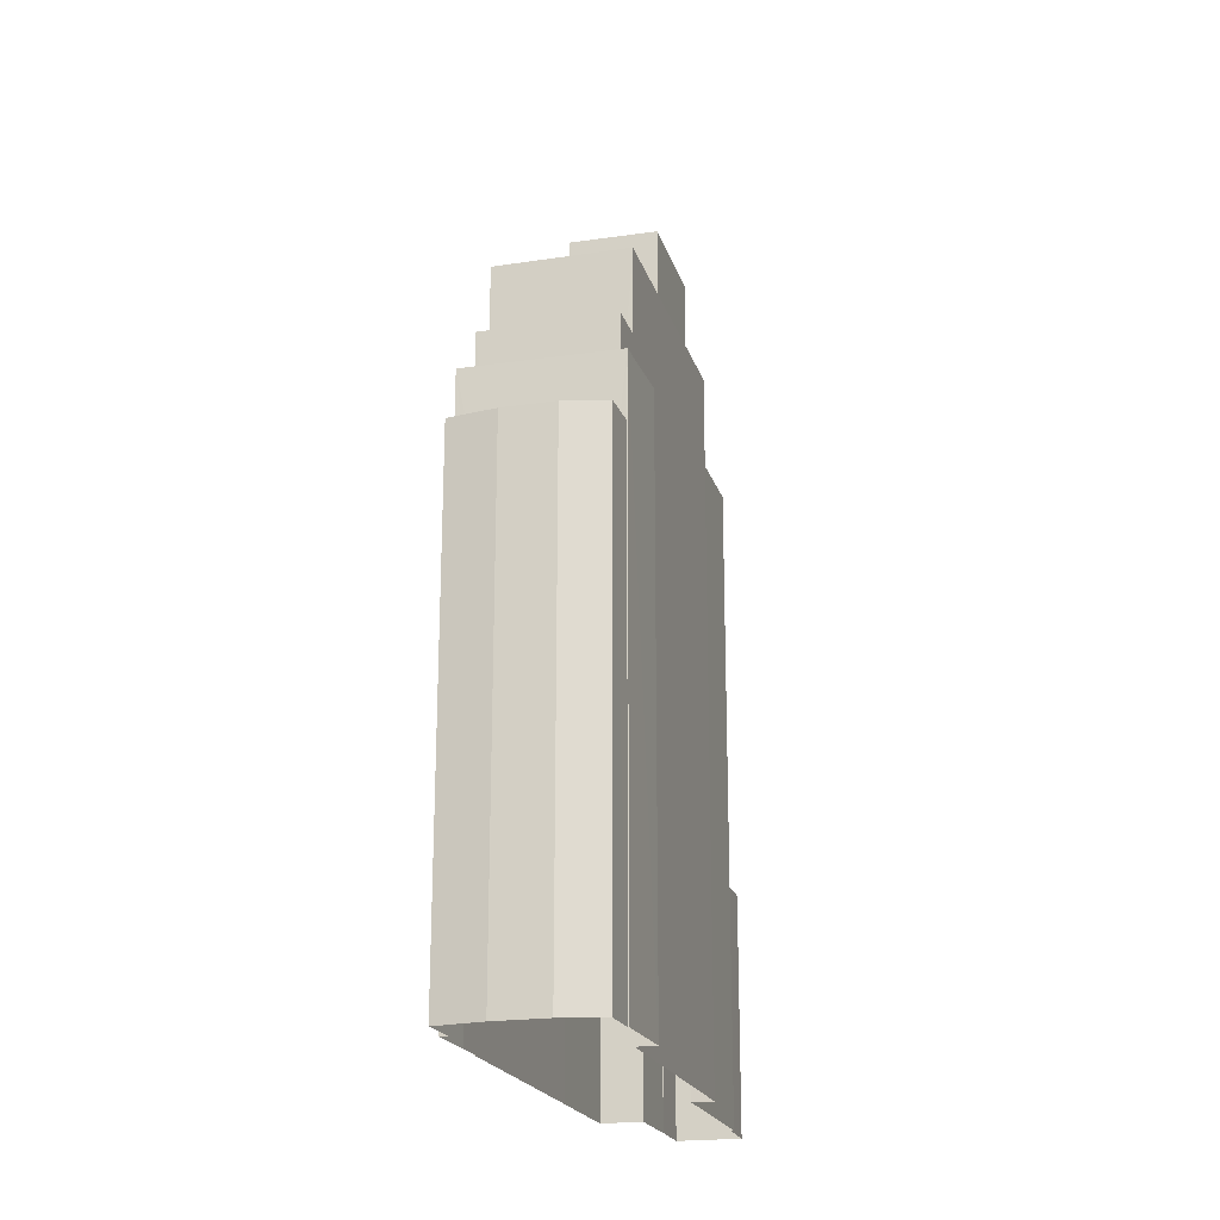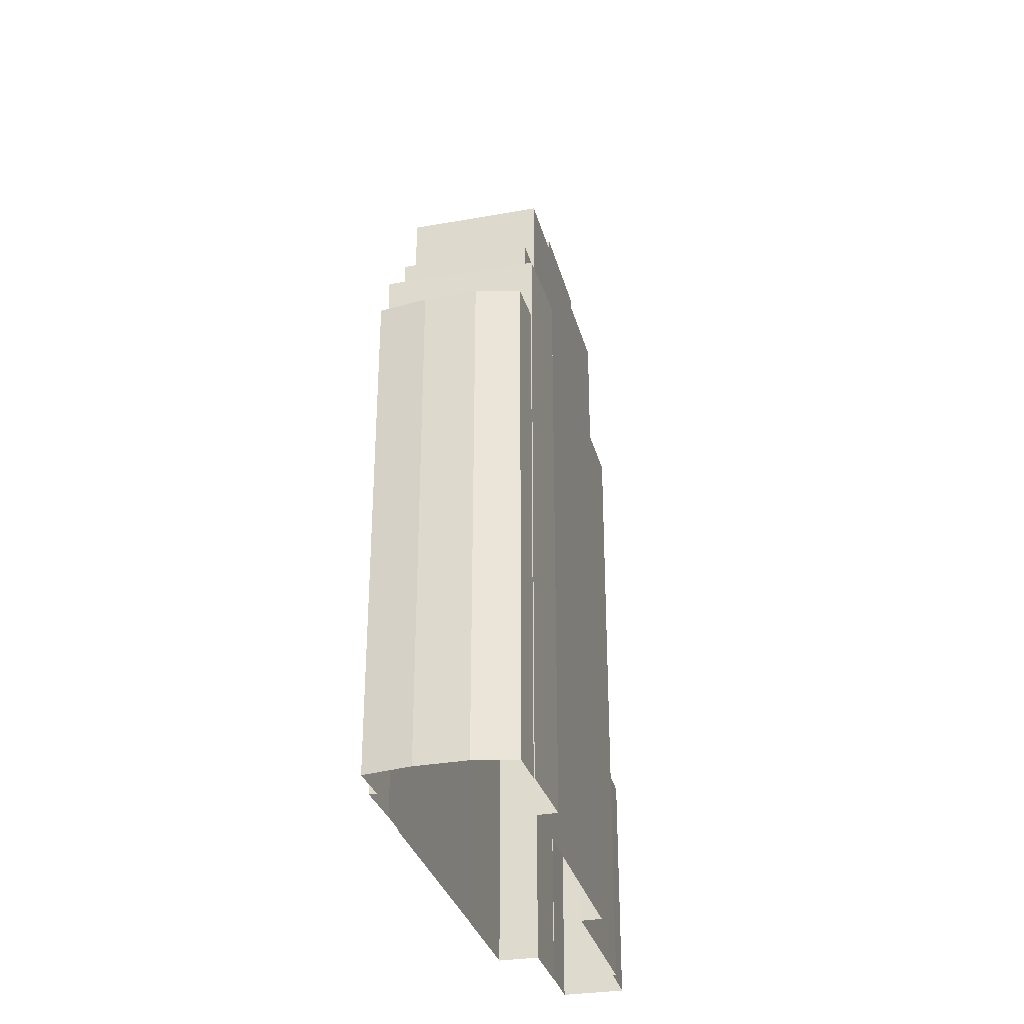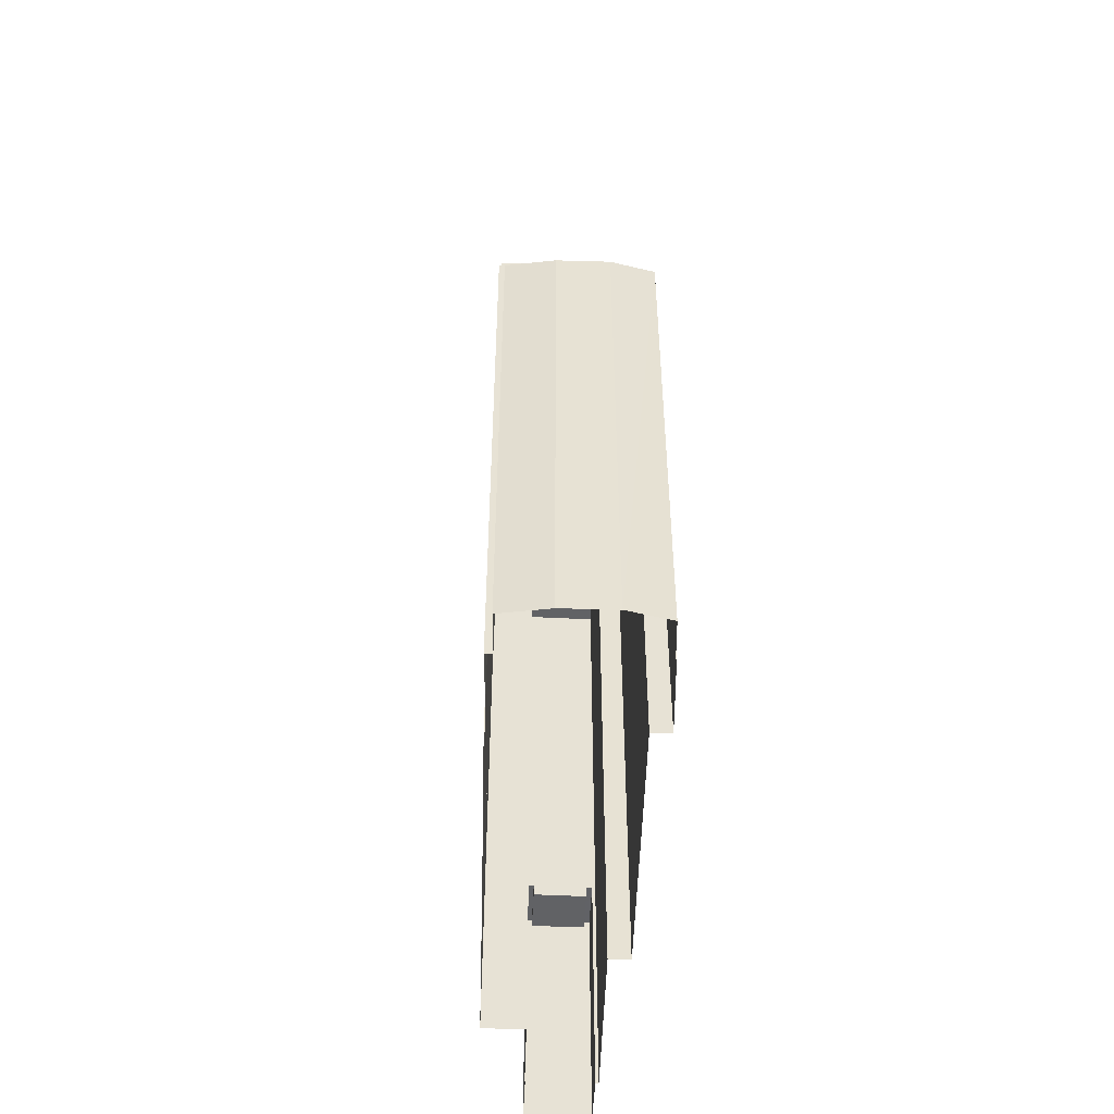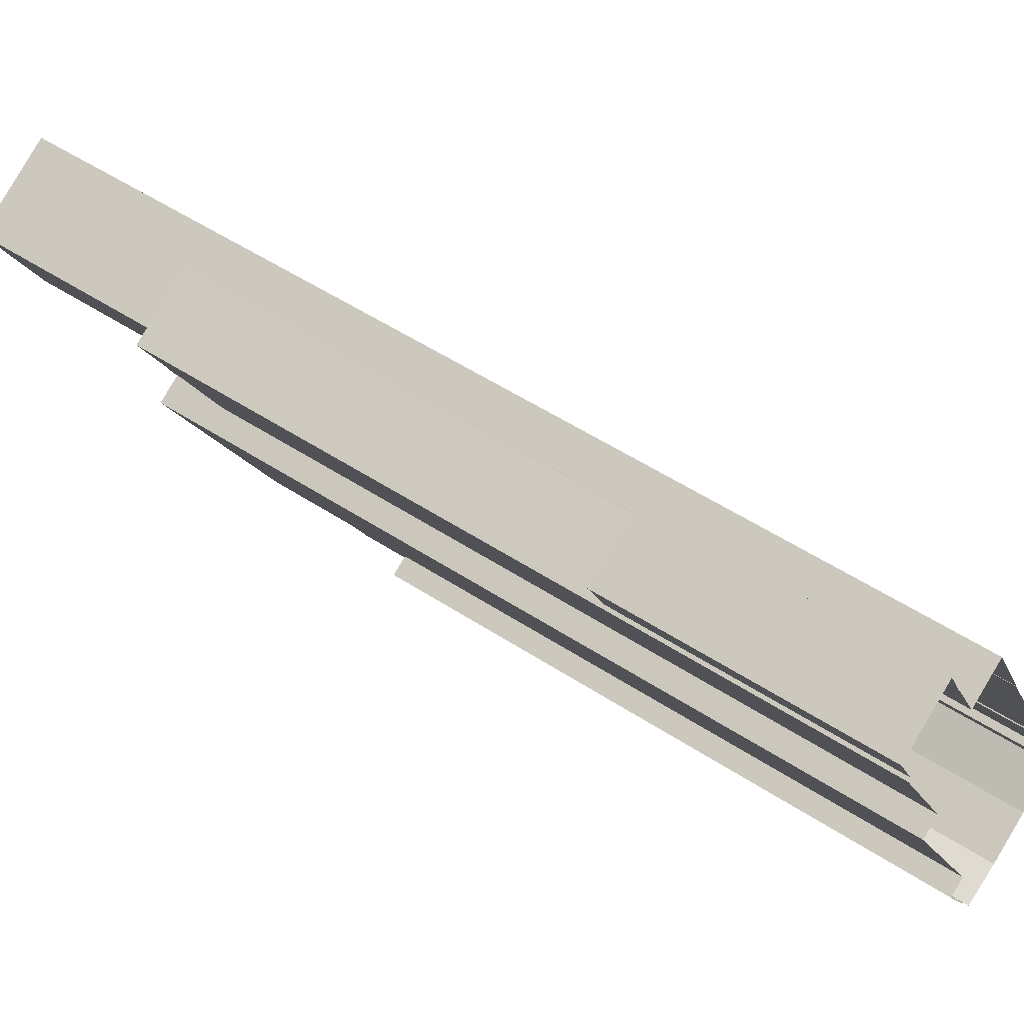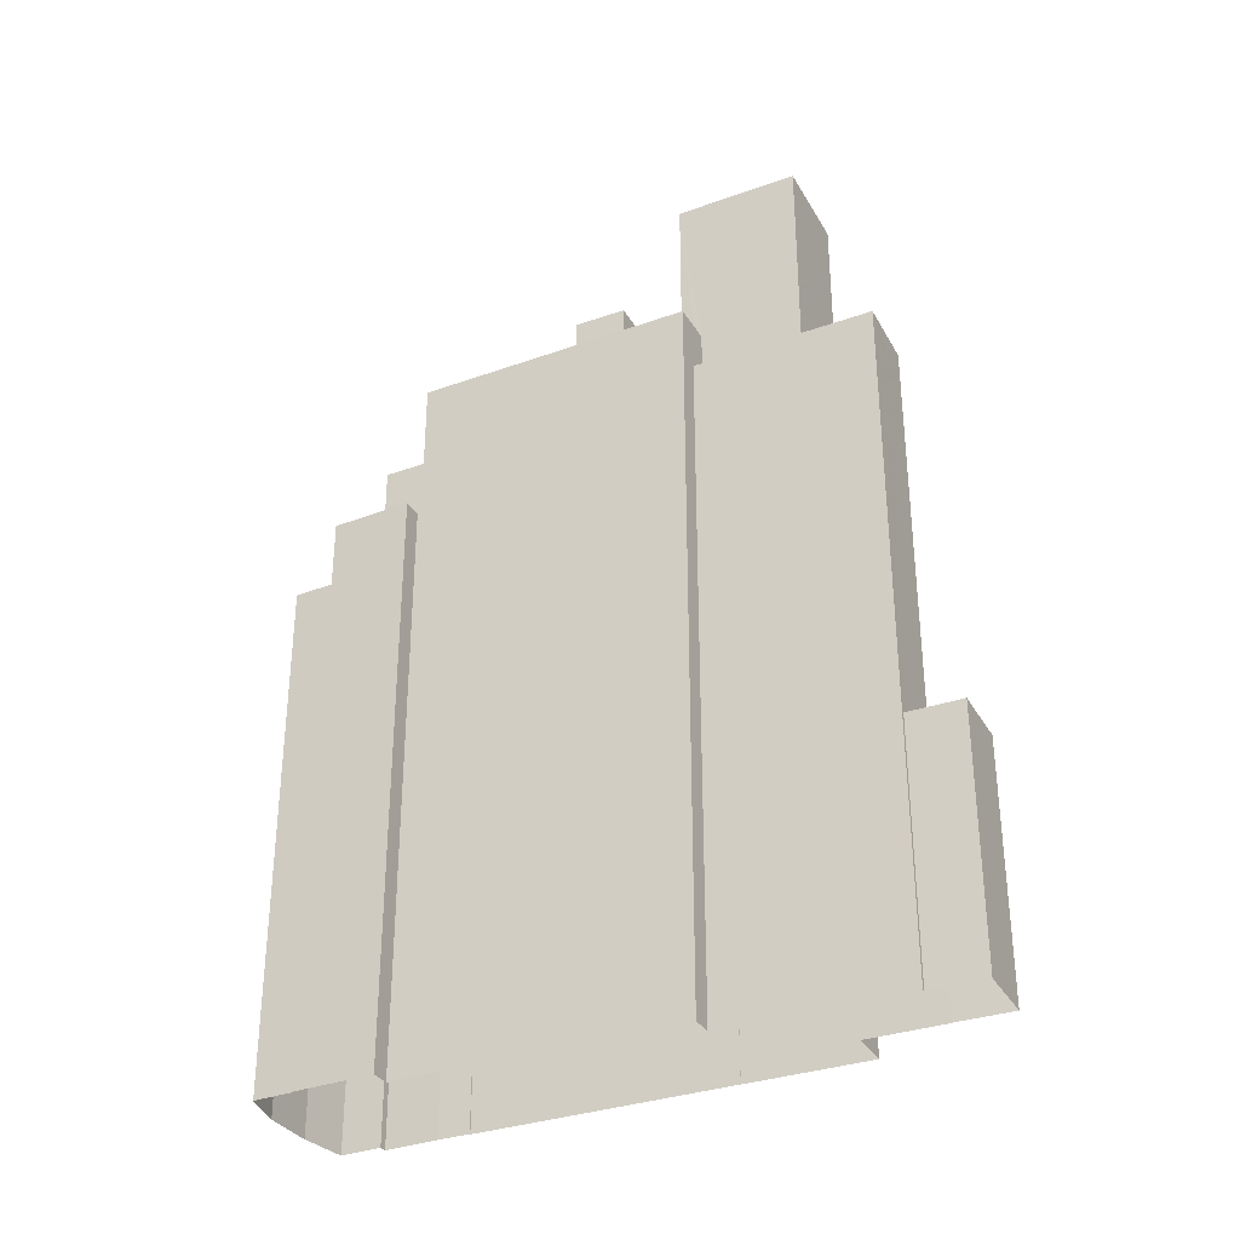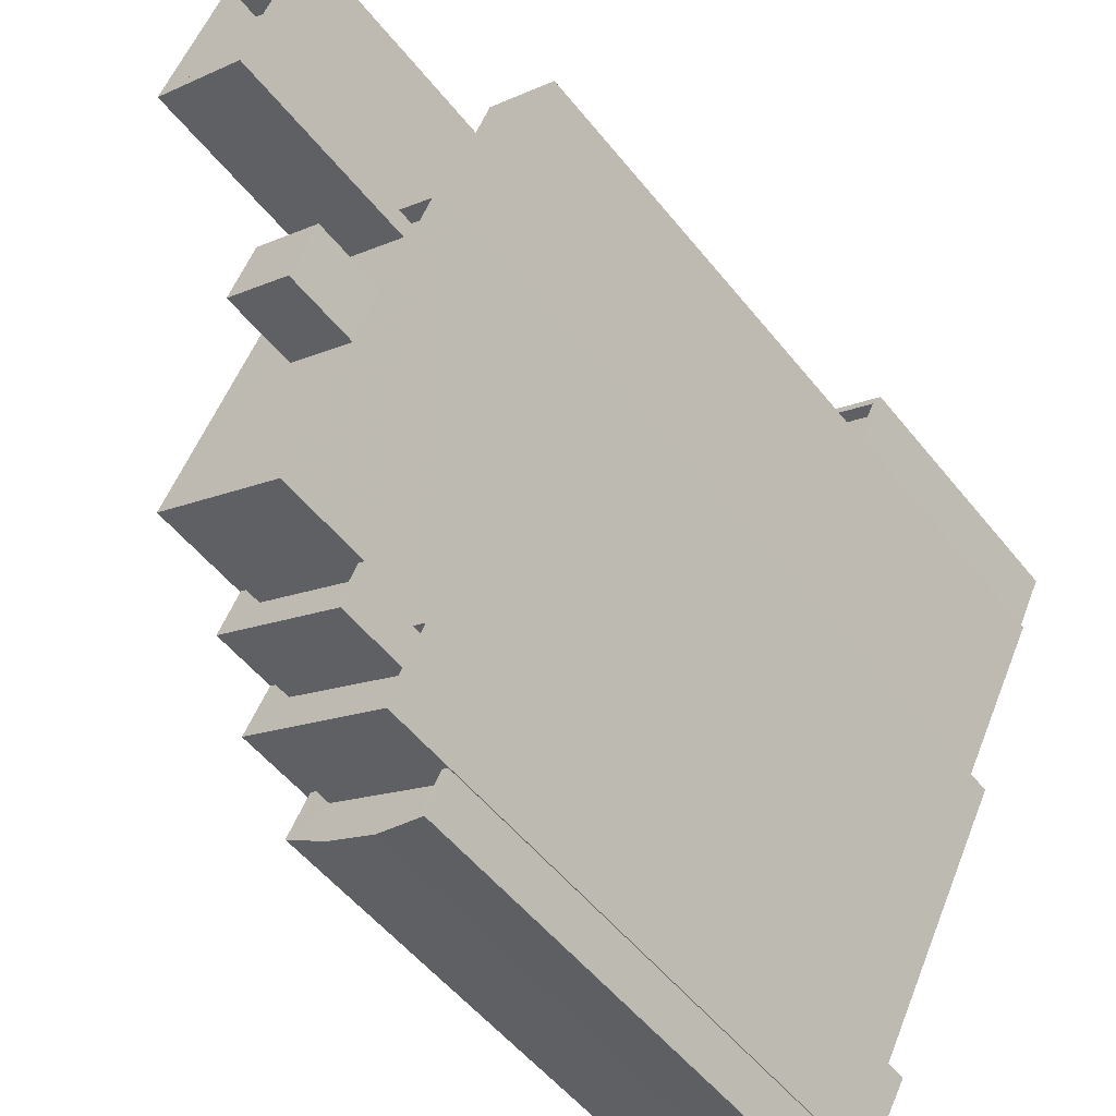
<metadata>
{"format":"obj","ext":"obj","renderer":"f3d","projection":"perspective","resolution":1024,"background":"white","views":[{"elev":-20.7,"azim":-11.9,"up":"+Z"},{"elev":-31.5,"azim":-13.0,"up":"+Z"},{"elev":-50.6,"azim":-28.9,"up":"+Z"},{"elev":53.6,"azim":124.8,"up":"+Y"},{"elev":-32.8,"azim":89.2,"up":"+Z"},{"elev":-53.2,"azim":37.6,"up":"+Y"}]}
</metadata>
<code>
v -5562 -3.575e+04 3.608
v -5563 -3.575e+04 3.608
v -5565 -3.575e+04 3.609
v -5571 -3.577e+04 3.6
v -5573 -3.578e+04 3.599
v -5573 -3.578e+04 3.599
v -5572 -3.577e+04 3.6
v -5566 -3.576e+04 3.604
v -5567 -3.576e+04 3.605
v -5568 -3.576e+04 3.607
v -5563 -3.575e+04 3.607
v -5574 -3.578e+04 3.598
v -5576 -3.578e+04 3.598
v -5566 -3.575e+04 3.608
v -5566 -3.575e+04 3.608
v -5572 -3.576e+04 3.606
v -5569 -3.575e+04 3.608
v -5572 -3.576e+04 3.606
v -5579 -3.578e+04 3.599
v -5580 -3.577e+04 3.601
v -5579 -3.577e+04 3.601
v -5579 -3.577e+04 3.601
v -5580 -3.578e+04 3.6
v -5578 -3.577e+04 3.602
v -5578 -3.577e+04 3.602
v -5563 -3.575e+04 15.02
v -5562 -3.575e+04 15.02
v -5564 -3.575e+04 15.02
v -5566 -3.575e+04 15.02
v -5563 -3.575e+04 15.62
v -5563 -3.575e+04 15.62
v -5562 -3.575e+04 15.62
v -5562 -3.575e+04 15.62
v -5566 -3.575e+04 15.62
v -5564 -3.575e+04 15.62
v -5566 -3.575e+04 15.62
v -5565 -3.575e+04 15.62
v -5568 -3.576e+04 36.24
v -5567 -3.576e+04 36.24
v -5565 -3.576e+04 36.24
v -5568 -3.576e+04 36.24
v -5566 -3.575e+04 36.24
v -5563 -3.575e+04 36.24
v -5566 -3.576e+04 38.71
v -5566 -3.576e+04 38.71
v -5568 -3.576e+04 38.71
v -5572 -3.577e+04 38.71
v -5577 -3.577e+04 38.71
v -5578 -3.577e+04 38.71
v -5572 -3.576e+04 38.71
v -5572 -3.576e+04 38.71
v -5568 -3.576e+04 38.71
v -5572 -3.577e+04 38.71
v -5577 -3.577e+04 38.01
v -5573 -3.577e+04 38.01
v -5573 -3.576e+04 38.01
v -5570 -3.577e+04 38.01
v -5568 -3.577e+04 38.01
v -5569 -3.576e+04 38.01
v -5572 -3.577e+04 38.01
v -5572 -3.576e+04 38.01
v -5572 -3.576e+04 38.01
v -5568 -3.576e+04 38.01
v -5566 -3.576e+04 38.01
v -5568 -3.576e+04 38.01
v -5580 -3.578e+04 27.69
v -5578 -3.578e+04 27.69
v -5579 -3.578e+04 27.69
v -5576 -3.578e+04 27.69
v -5573 -3.578e+04 27.69
v -5574 -3.578e+04 27.69
v -5579 -3.577e+04 28.39
v -5580 -3.578e+04 28.39
v -5580 -3.578e+04 28.39
v -5579 -3.578e+04 28.39
v -5573 -3.578e+04 28.39
v -5574 -3.578e+04 28.39
v -5573 -3.578e+04 28.39
v -5579 -3.578e+04 28.39
v -5574 -3.578e+04 28.39
v -5576 -3.578e+04 28.39
v -5576 -3.578e+04 28.39
v -5578 -3.578e+04 28.39
v -5571 -3.577e+04 31.64
v -5572 -3.577e+04 31.64
v -5572 -3.577e+04 31.64
v -5579 -3.577e+04 31.64
v -5580 -3.577e+04 31.64
v -5579 -3.577e+04 31.64
v -5572 -3.577e+04 31.64
v -5578 -3.577e+04 31.64
v -5579 -3.577e+04 31.64
v -5573 -3.578e+04 31.64
v -5573 -3.578e+04 31.64
v -5572 -3.577e+04 30.94
v -5573 -3.578e+04 30.94
v -5573 -3.578e+04 30.94
v -5579 -3.577e+04 30.94
v -5572 -3.577e+04 30.94
v -5578 -3.577e+04 30.94
v -5578 -3.577e+04 34.46
v -5578 -3.577e+04 34.46
v -5578 -3.577e+04 34.46
v -5572 -3.577e+04 34.46
v -5573 -3.578e+04 34.46
v -5572 -3.577e+04 34.46
v -5579 -3.577e+04 34.46
v -5573 -3.578e+04 34.46
v -5572 -3.577e+04 33.76
v -5578 -3.577e+04 33.76
v -5573 -3.578e+04 33.76
v -5578 -3.577e+04 33.76
v -5573 -3.577e+04 41.37
v -5570 -3.577e+04 41.37
v -5569 -3.576e+04 41.37
v -5572 -3.576e+04 41.37
v -5572 -3.576e+04 46.76
v -5569 -3.575e+04 46.77
v -5572 -3.576e+04 46.76
v -5569 -3.576e+04 46.77
v -5568 -3.576e+04 45.46
v -5569 -3.576e+04 45.47
v -5572 -3.576e+04 45.46
v -5566 -3.576e+04 45.46
v -5568 -3.576e+04 46.76
v -5565 -3.576e+04 46.76
v -5566 -3.576e+04 46.76
v -5568 -3.576e+04 46.76
f 1 2 3
f 4 5 6
f 4 6 7
f 8 7 9
f 10 11 9
f 11 10 2
f 6 12 13
f 14 3 2
f 10 15 14
f 10 16 17
f 16 18 17
f 6 13 19
f 20 21 22
f 22 19 23
f 16 24 25
f 24 7 21
f 22 7 6
f 9 7 16
f 9 16 10
f 10 14 2
f 22 6 19
f 21 7 22
f 16 7 24
f 26 27 28
f 29 26 28
f 30 31 32
f 31 33 32
f 34 35 36
f 36 35 37
f 35 33 37
f 32 33 35
f 38 39 40
f 41 40 42
f 42 40 43
f 40 39 43
f 44 45 46
f 44 47 45
f 47 48 49
f 50 48 51
f 49 48 50
f 44 46 52
f 47 53 48
f 53 47 44
f 54 55 56
f 57 58 59
f 57 60 58
f 60 55 54
f 56 55 61
f 60 57 55
f 56 61 62
f 62 61 63
f 64 65 63
f 63 61 59
f 64 63 58
f 58 63 59
f 66 67 68
f 67 69 70
f 68 67 70
f 69 71 70
f 72 73 74
f 75 72 74
f 76 77 78
f 73 79 74
f 77 80 78
f 79 81 82
f 82 83 79
f 74 79 83
f 81 80 77
f 82 81 77
f 84 85 86
f 87 88 89
f 85 90 86
f 91 89 92
f 84 86 93
f 92 88 93
f 94 92 93
f 86 94 93
f 89 88 92
f 95 96 97
f 97 96 98
f 95 99 96
f 98 96 100
f 101 102 103
f 104 105 106
f 102 107 103
f 106 105 108
f 105 107 108
f 103 107 105
f 109 110 111
f 109 112 110
f 113 114 115
f 116 113 115
f 117 118 119
f 117 120 118
f 121 122 123
f 121 124 122
f 119 125 117
f 126 118 127
f 125 126 127
f 127 118 120
f 117 125 128
f 127 128 125
f 30 32 27
f 26 30 27
f 34 28 35
f 34 29 28
f 32 28 27
f 32 35 28
f 36 3 14
f 36 37 3
f 33 1 3
f 37 33 3
f 31 1 33
f 31 2 1
f 2 31 11
f 31 43 11
f 43 30 42
f 15 36 14
f 42 36 15
f 29 30 26
f 34 30 29
f 34 36 42
f 30 43 31
f 42 30 34
f 41 42 15
f 10 41 15
f 39 9 11
f 43 39 11
f 38 46 39
f 9 39 8
f 8 39 45
f 39 46 45
f 47 106 45
f 8 45 85
f 7 8 85
f 90 106 108
f 96 90 108
f 99 90 96
f 85 106 90
f 45 106 85
f 25 24 102
f 25 102 49
f 49 101 47
f 104 106 47
f 112 109 104
f 112 104 101
f 102 101 49
f 101 104 47
f 16 25 49
f 50 16 49
f 53 60 54
f 48 53 54
f 54 56 48
f 56 62 51
f 56 51 48
f 65 64 44
f 52 65 44
f 60 53 58
f 58 44 64
f 58 53 44
f 77 71 69
f 82 77 69
f 82 69 67
f 83 82 67
f 83 67 66
f 74 83 66
f 68 74 66
f 68 75 74
f 70 71 77
f 76 70 77
f 81 19 13
f 81 79 19
f 79 23 19
f 79 73 23
f 22 23 73
f 72 22 73
f 80 13 12
f 80 81 13
f 6 80 12
f 6 78 80
f 22 72 20
f 72 88 20
f 75 93 88
f 5 78 6
f 93 78 5
f 68 70 76
f 76 78 93
f 75 68 76
f 88 72 75
f 93 75 76
f 21 88 87
f 21 20 88
f 7 84 4
f 7 85 84
f 4 93 5
f 4 84 93
f 94 97 98
f 92 94 98
f 100 92 98
f 100 91 92
f 99 95 86
f 90 99 86
f 94 86 95
f 97 94 95
f 89 107 87
f 21 87 24
f 24 87 102
f 87 107 102
f 100 96 91
f 89 91 107
f 107 91 108
f 91 96 108
f 105 111 110
f 103 105 110
f 112 103 110
f 112 101 103
f 109 111 105
f 104 109 105
f 59 115 114
f 57 59 114
f 55 57 114
f 113 55 114
f 61 55 113
f 116 61 113
f 115 61 116
f 115 59 61
f 126 41 118
f 118 41 17
f 126 40 41
f 17 41 10
f 119 118 17
f 18 119 17
f 119 18 50
f 18 16 50
f 51 125 119
f 63 125 51
f 62 63 51
f 51 119 50
f 125 63 52
f 125 46 126
f 46 40 126
f 52 63 65
f 46 38 40
f 125 52 46
f 128 121 123
f 117 128 123
f 117 123 122
f 120 117 122
f 127 122 124
f 127 120 122
f 128 124 121
f 128 127 124

</code>
